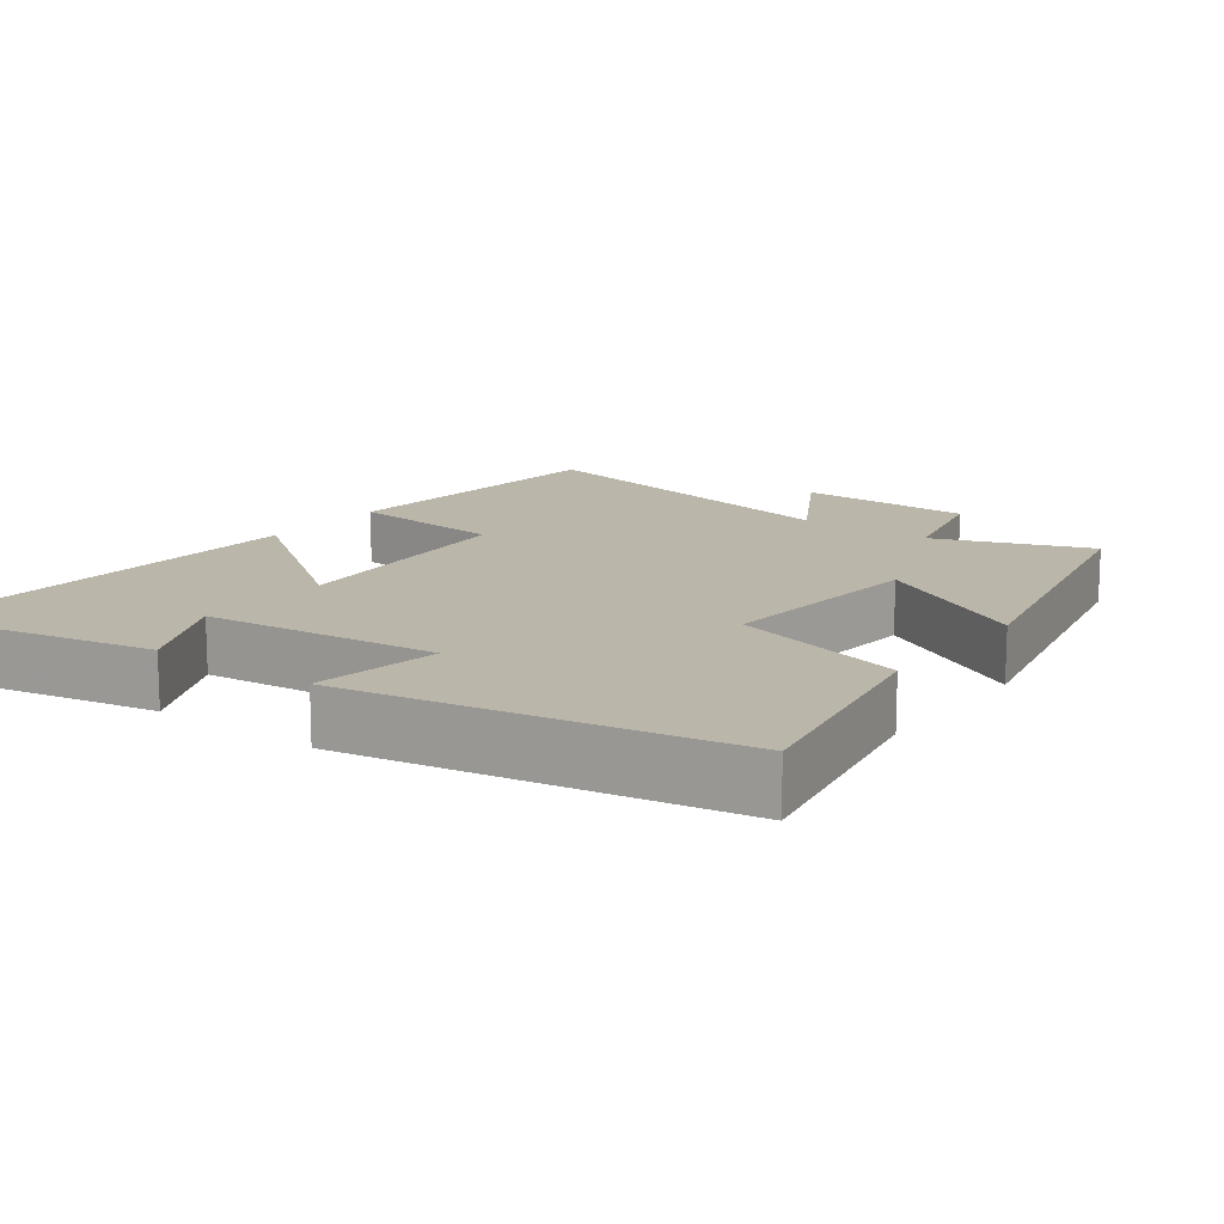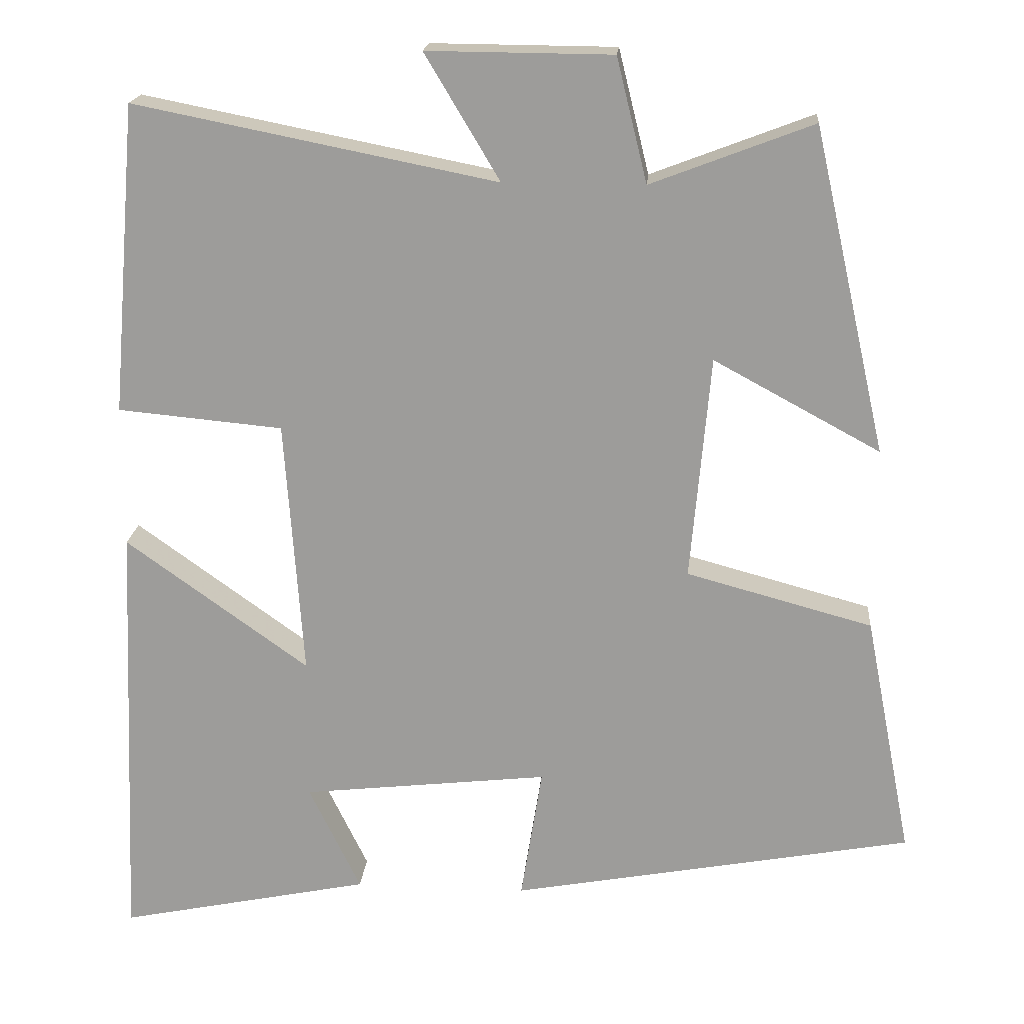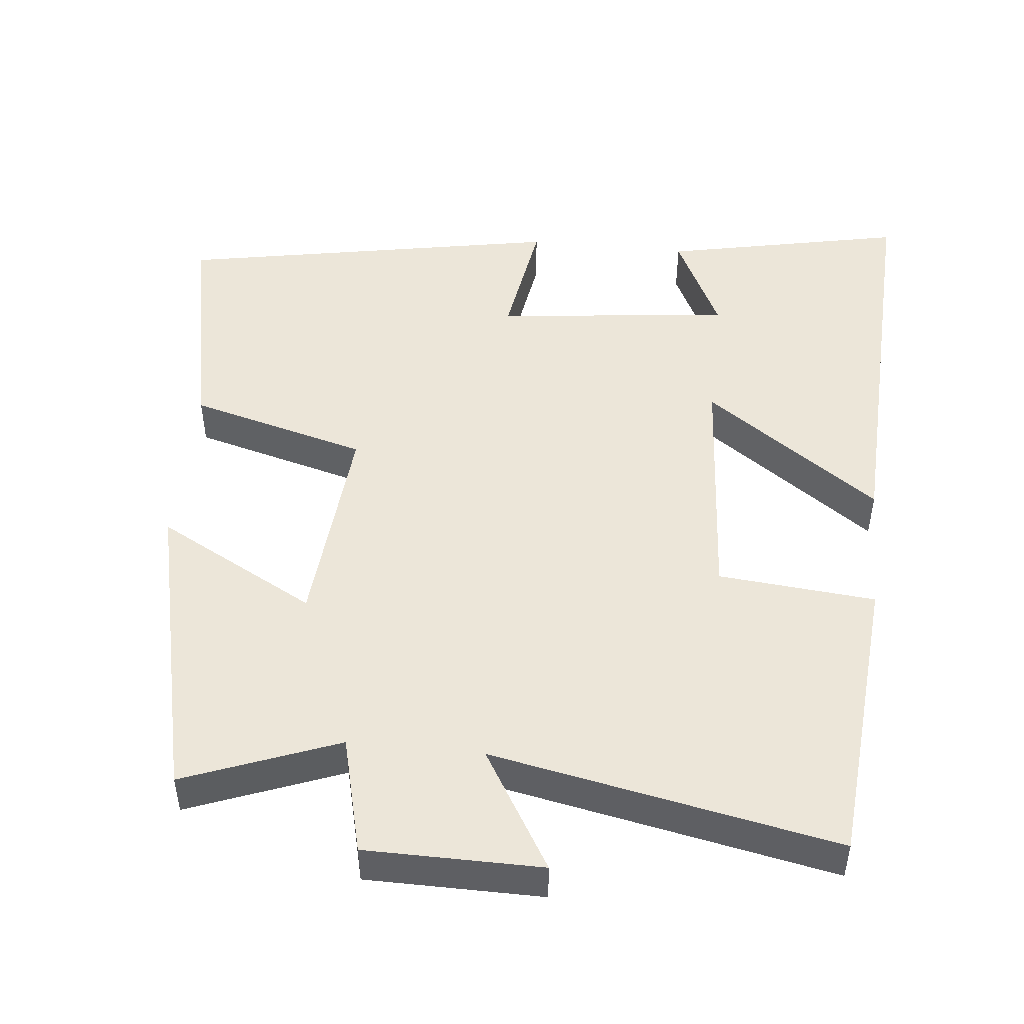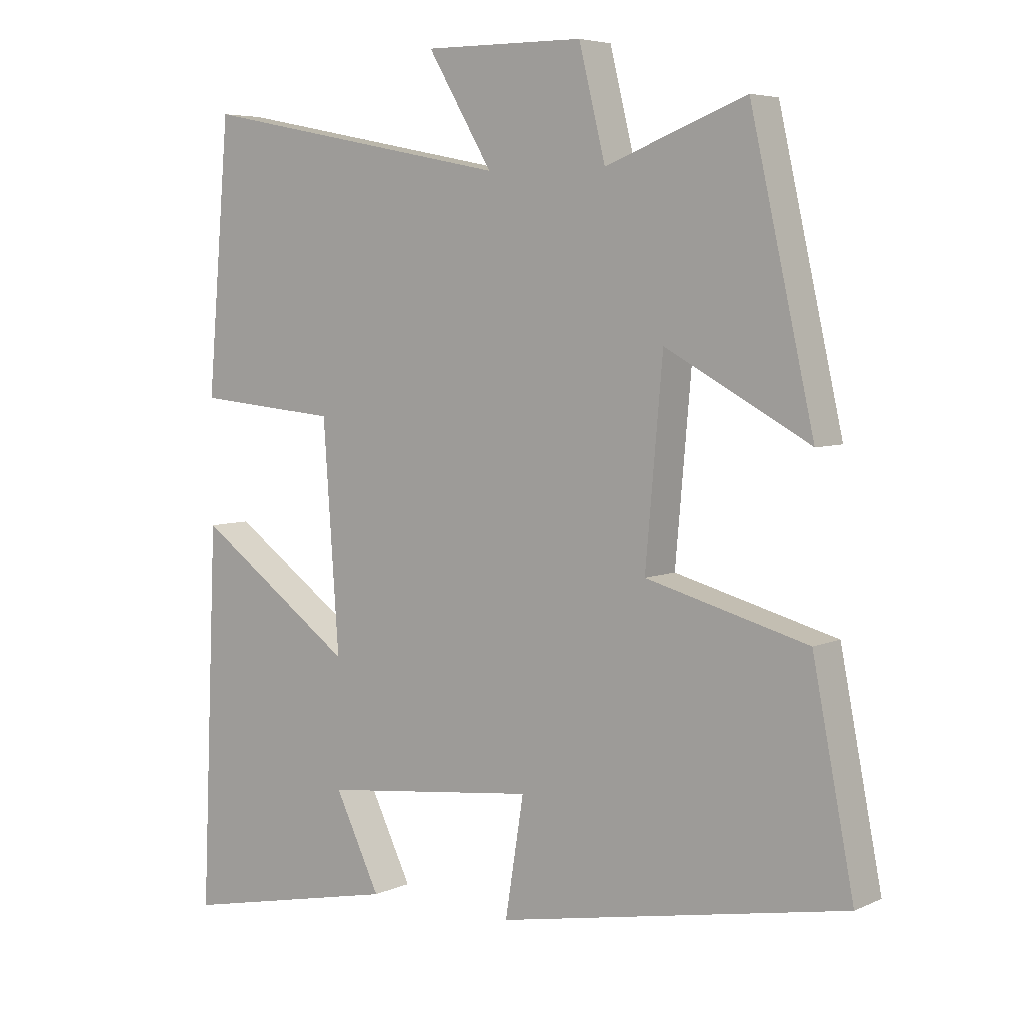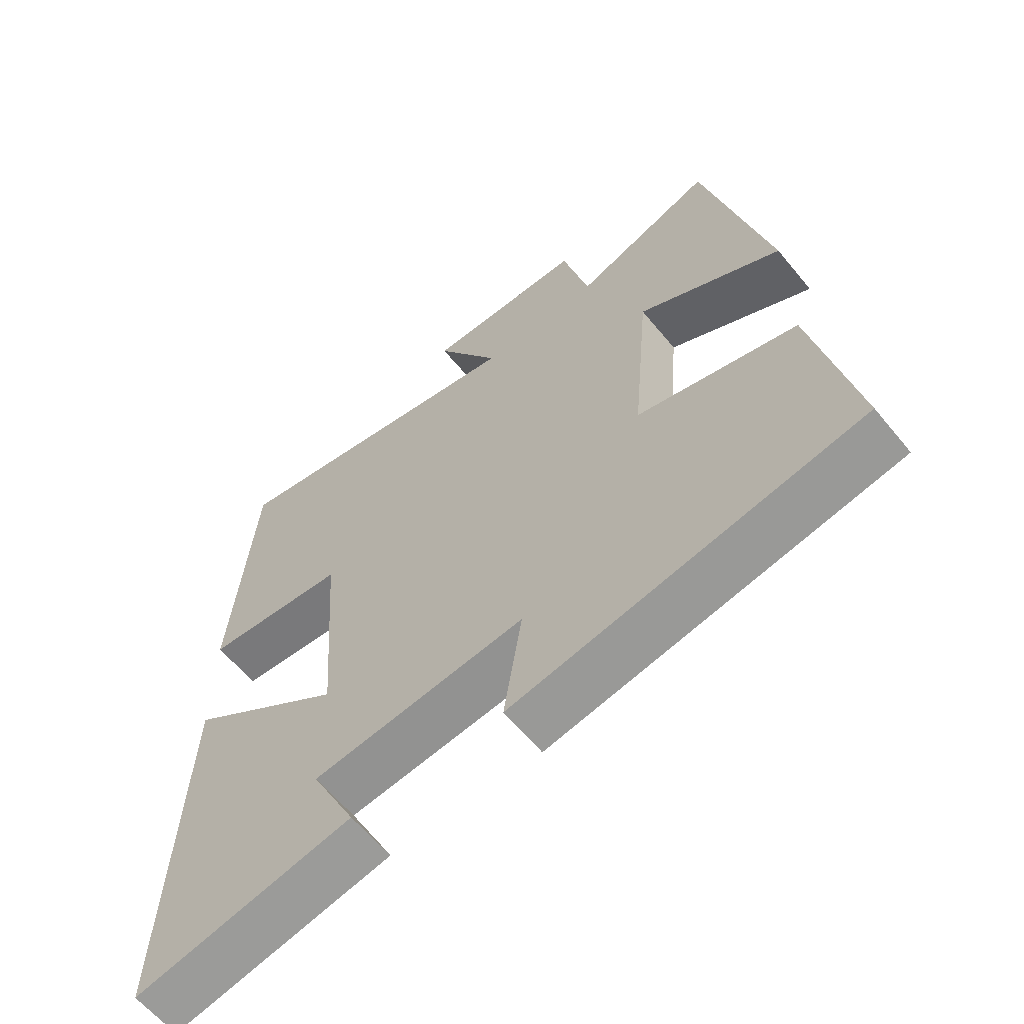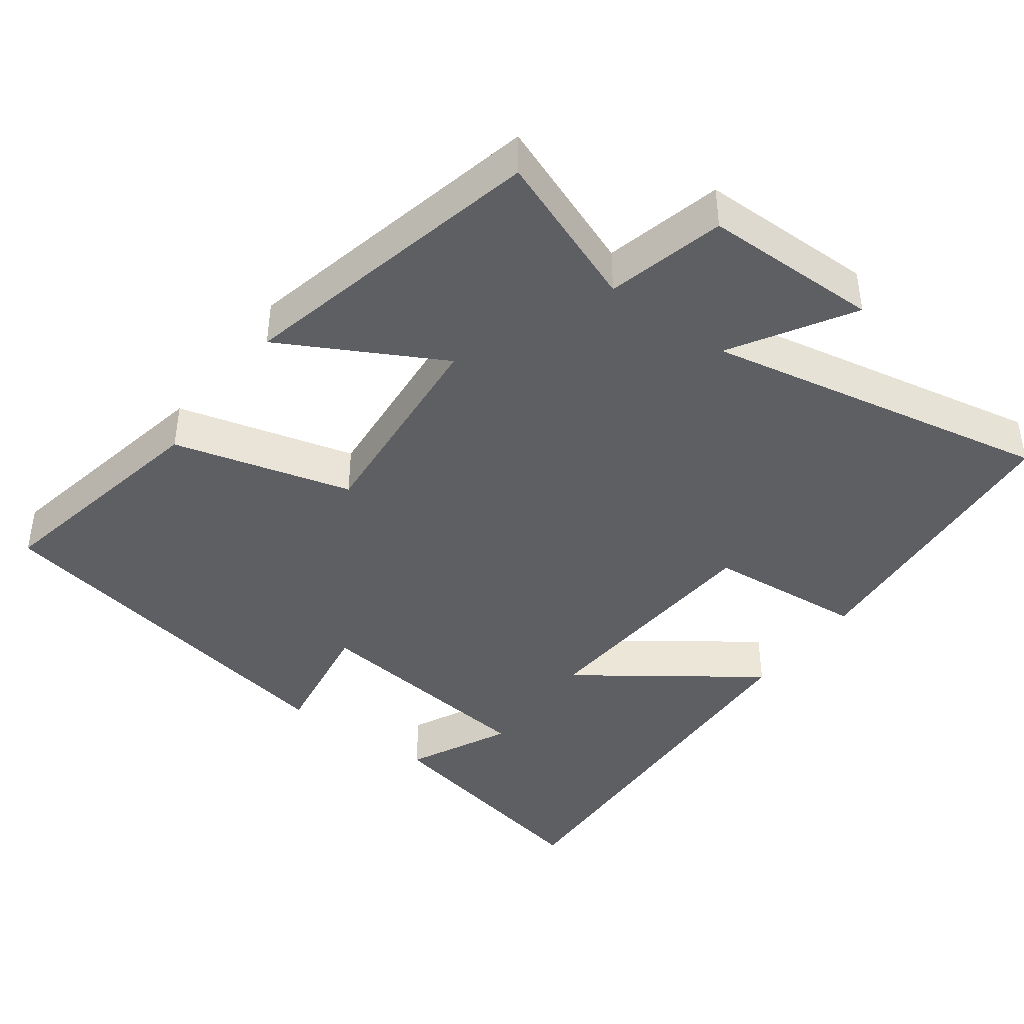
<metadata>
{"format":"obj","ext":"obj","renderer":"f3d","projection":"perspective","resolution":1024,"background":"white","views":[{"elev":14.1,"azim":-143.1,"up":"+Y"},{"elev":18.9,"azim":-175.2,"up":"+Z"},{"elev":48.7,"azim":5.8,"up":"+Y"},{"elev":5.4,"azim":-143.2,"up":"+Z"},{"elev":-61.8,"azim":-140.7,"up":"+Z"},{"elev":-42.0,"azim":-36.5,"up":"+Y"}]}
</metadata>
<code>
v 0.466 0.07 0.594
v 0.5 0.07 0.188
v 0.284 0.07 0.168
v 0.26 0.07 -0.17
v 0.5 0.07 0.002
v 0.524 0.07 -0.568
v 0.193 0.07 -0.5
v 0.261 0.07 -0.36
v -0.063 0.07 -0.324
v -0.035 0.07 -0.5
v -0.562 0.07 -0.403
v -0.5 0.07 -0.086
v -0.256 0.07 -0.02
v -0.282 0.07 0.274
v -0.5 0.07 0.156
v -0.404 0.07 0.581
v -0.192 0.07 0.5
v -0.152 0.07 0.662
v 0.09 0.07 0.664
v -0.008 0.07 0.5
v 0.466 0 0.594
v 0.5 0 0.188
v 0.284 0 0.168
v 0.26 0 -0.17
v 0.5 0 0.002
v 0.524 0 -0.568
v 0.193 0 -0.5
v 0.261 0 -0.36
v -0.063 0 -0.324
v -0.035 0 -0.5
v -0.562 0 -0.403
v -0.5 0 -0.086
v -0.256 0 -0.02
v -0.282 0 0.274
v -0.5 0 0.156
v -0.404 0 0.581
v -0.192 0 0.5
v -0.152 0 0.662
v 0.09 0 0.664
v -0.008 0 0.5
f 17 18 19 20
f 14 15 16 17
f 13 14 17 20
f 10 11 12 13
f 9 10 13
f 8 9 13 20
f 5 6 7 8
f 4 5 8
f 4 8 20
f 3 4 20
f 1 2 3 20
f 40 39 38 37
f 37 36 35 34
f 40 37 34 33
f 33 32 31 30
f 33 30 29
f 40 33 29 28
f 28 27 26 25
f 28 25 24
f 40 28 24
f 40 24 23
f 40 23 22 21
f 1 21 22 2
f 2 22 23 3
f 3 23 24 4
f 4 24 25 5
f 5 25 26 6
f 6 26 27 7
f 7 27 28 8
f 8 28 29 9
f 9 29 30 10
f 10 30 31 11
f 11 31 32 12
f 12 32 33 13
f 13 33 34 14
f 14 34 35 15
f 15 35 36 16
f 16 36 37 17
f 17 37 38 18
f 18 38 39 19
f 19 39 40 20
f 20 40 21 1

</code>
